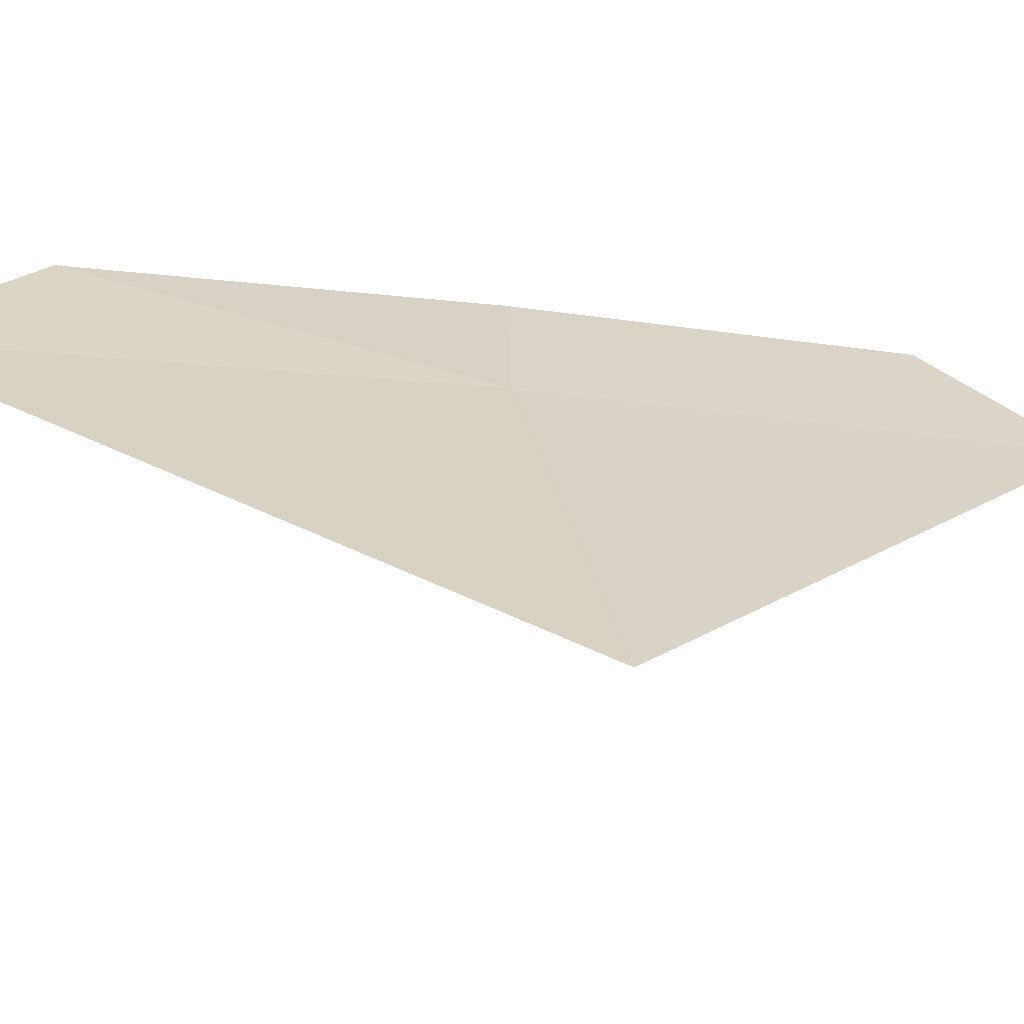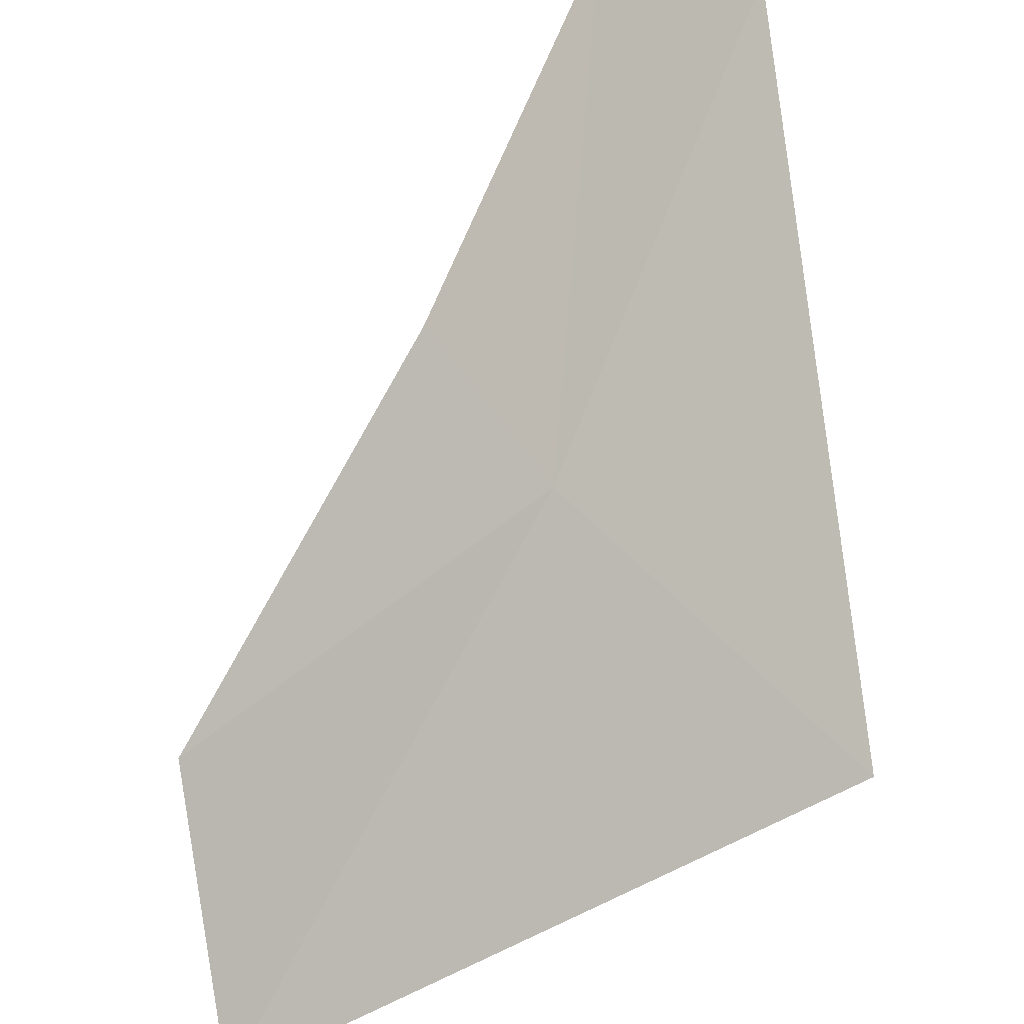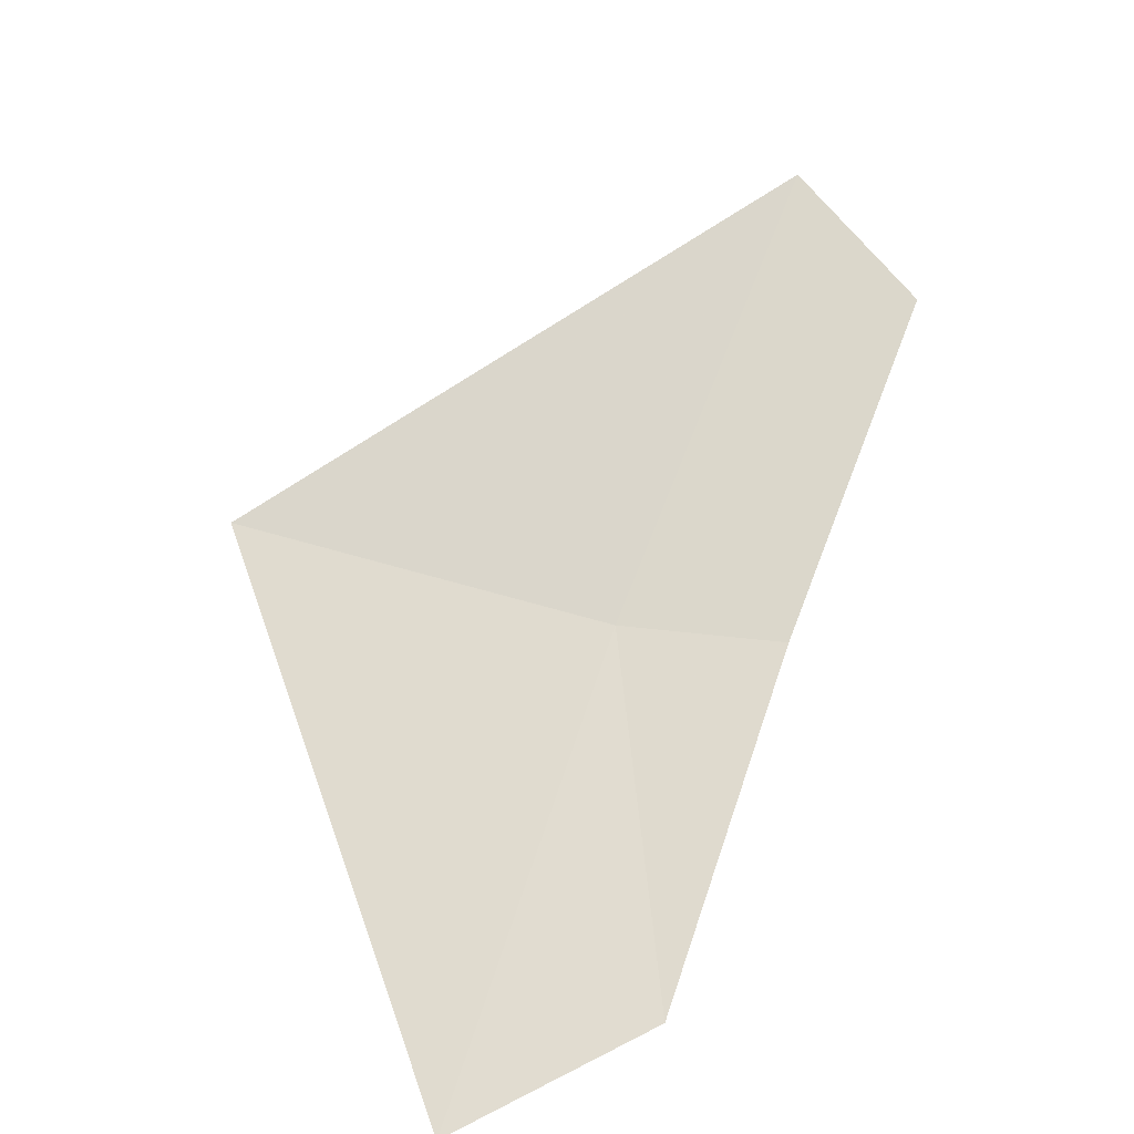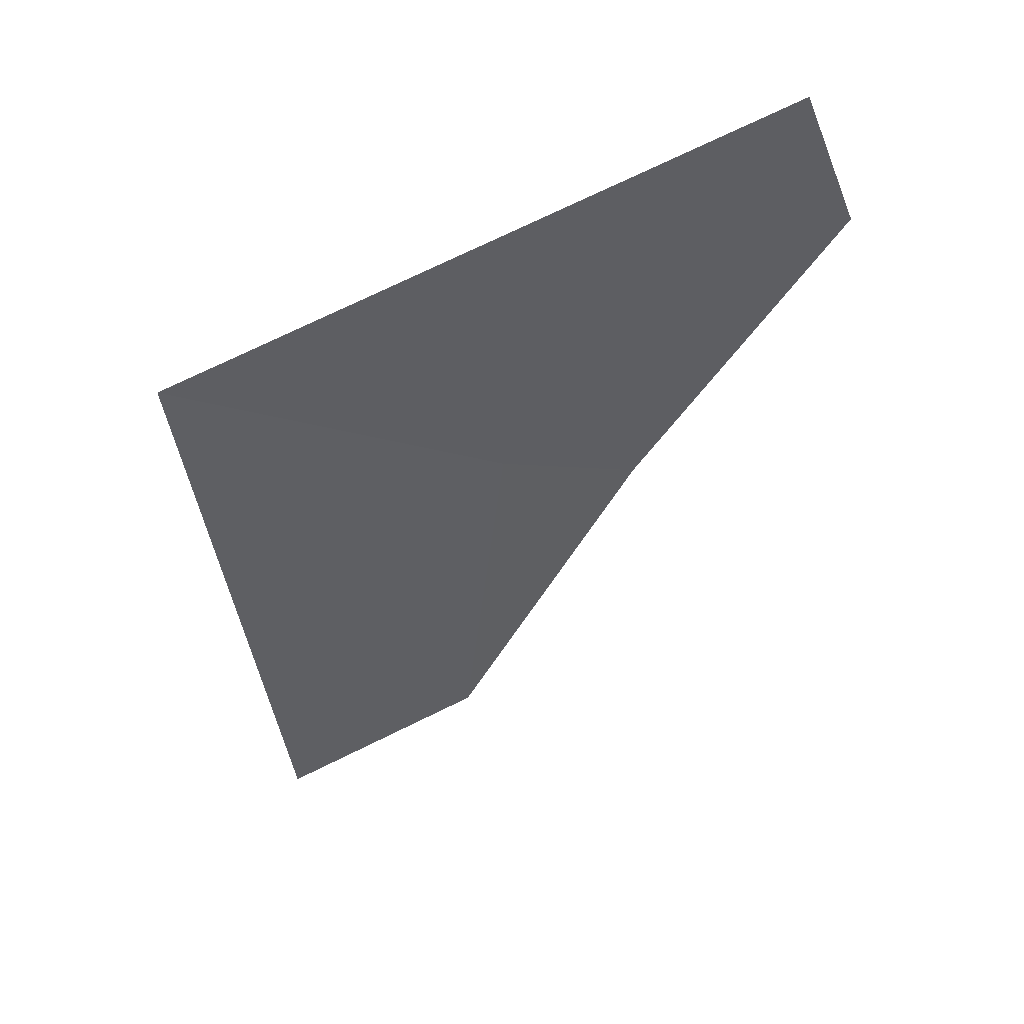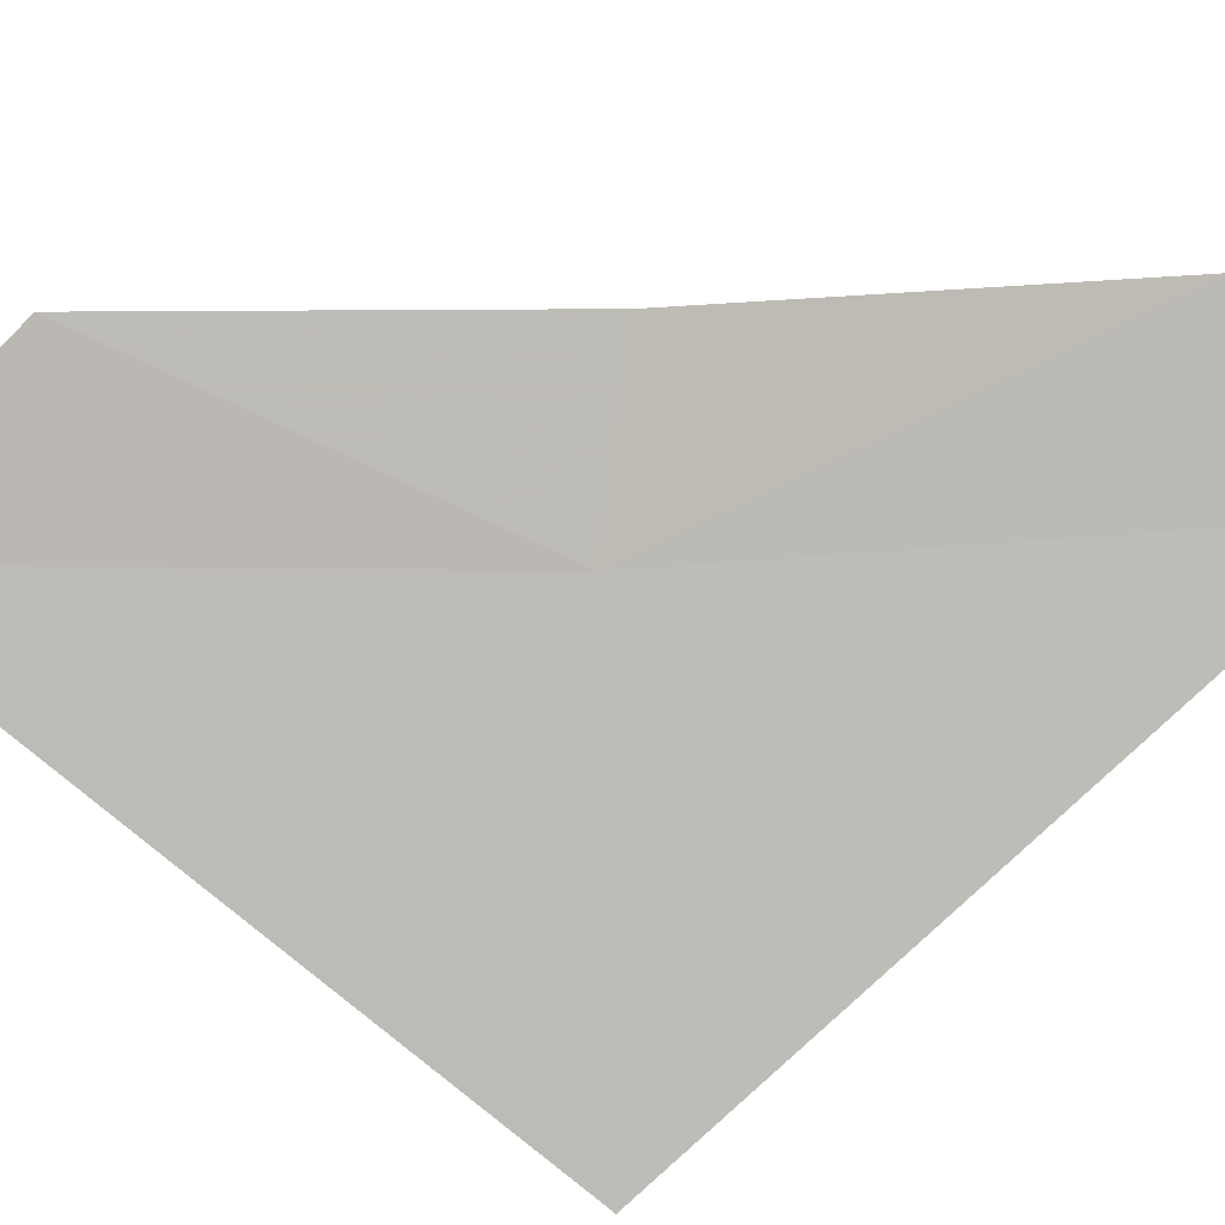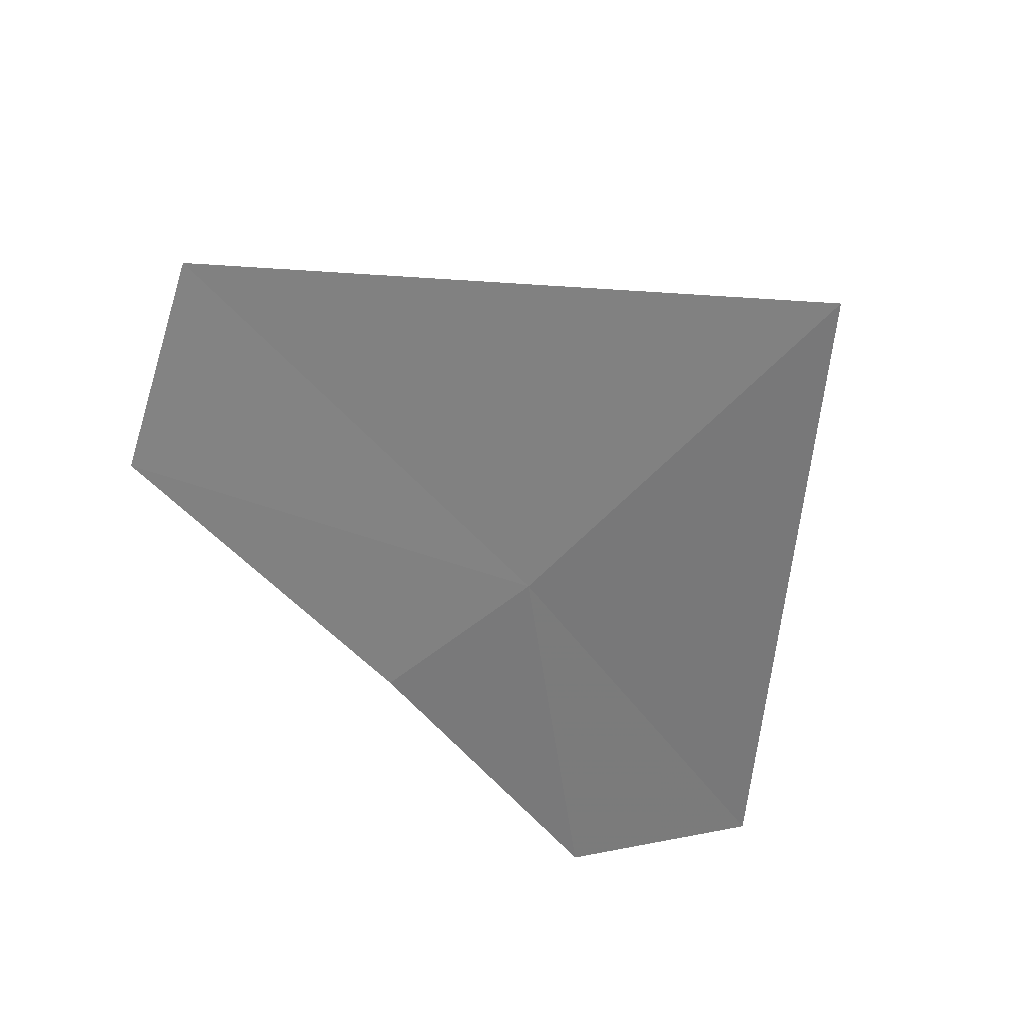
<metadata>
{"format":"obj","ext":"obj","renderer":"f3d","projection":"perspective","resolution":1024,"background":"white","views":[{"elev":-17.0,"azim":107.4,"up":"+Z"},{"elev":62.5,"azim":56.5,"up":"+Z"},{"elev":-48.1,"azim":-128.4,"up":"+Y"},{"elev":24.6,"azim":-162.2,"up":"+Y"},{"elev":50.8,"azim":120.9,"up":"+Z"},{"elev":57.2,"azim":13.5,"up":"+Y"}]}
</metadata>
<code>
v 6.57 4.296 28.29
v 6.958 4.549 27.82
v 6.094 4.948 28.29
v 6.973 3.605 28.29
v 6.7 3.727 28.47
v 6.047 4.713 28.47
v 6.394 4.232 28.47
f 1 4 5
f 1 6 3
f 1 5 7
f 1 7 6
f 1 3 2
f 1 2 4

</code>
